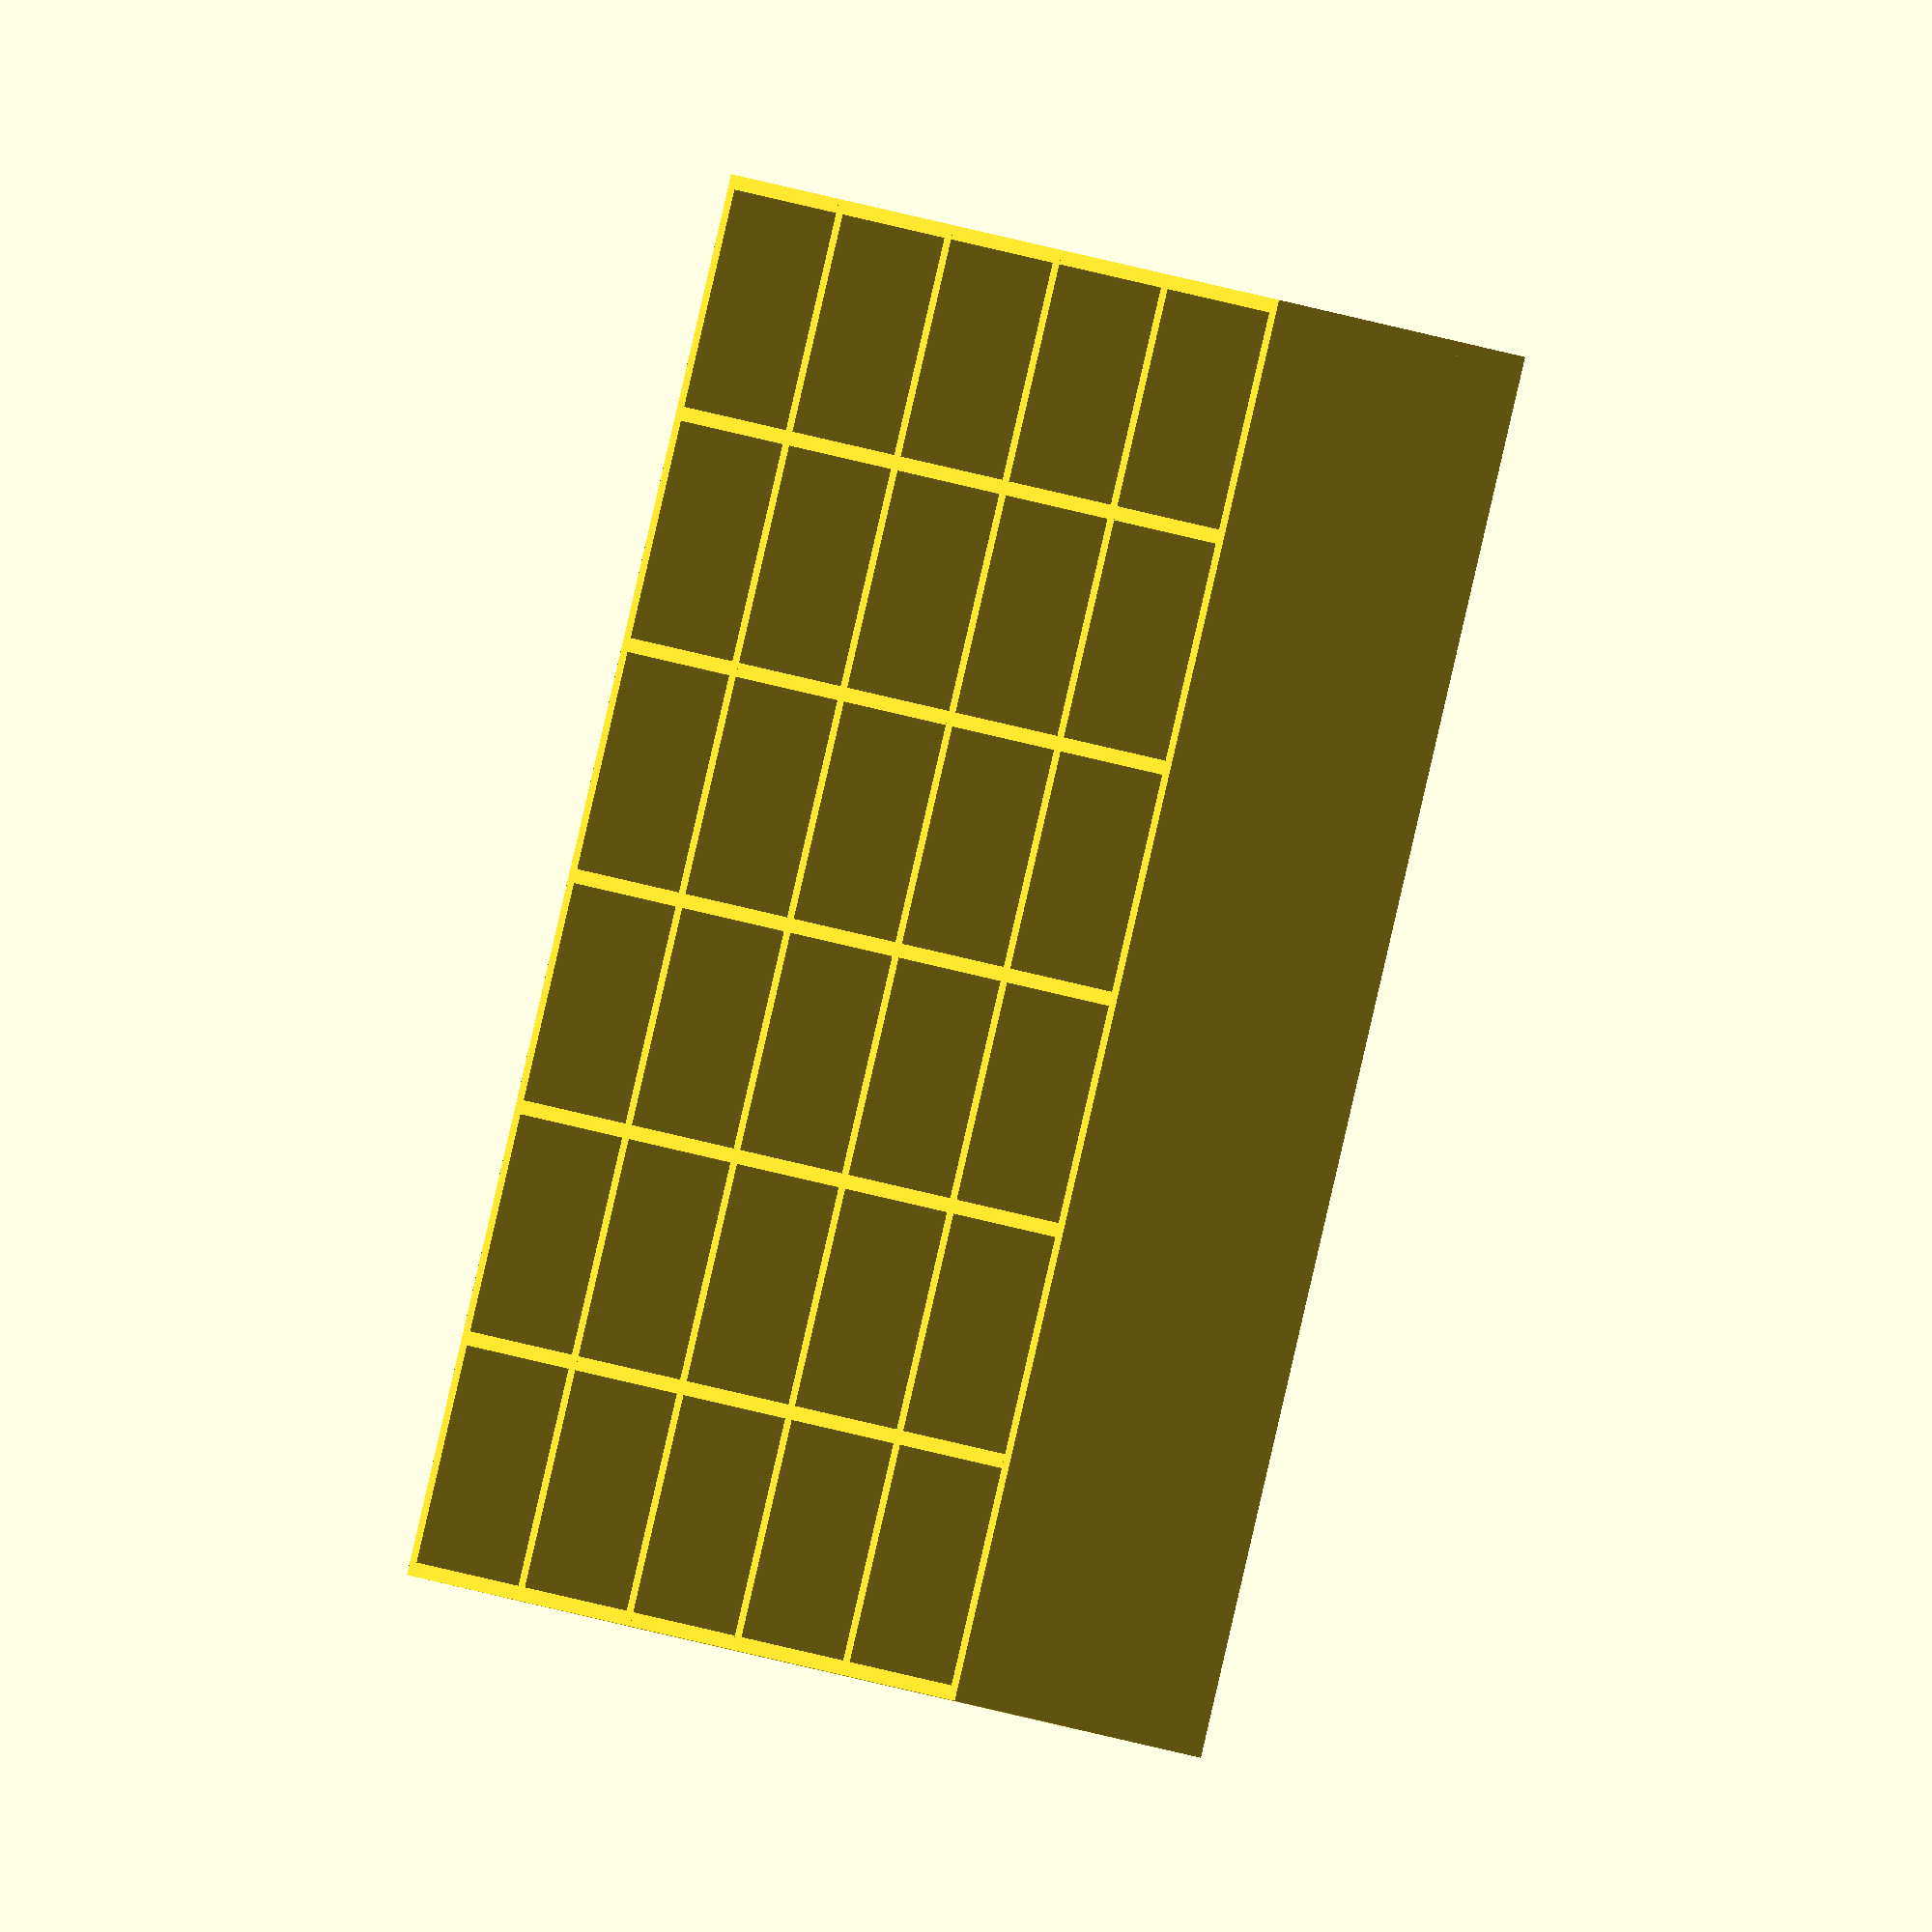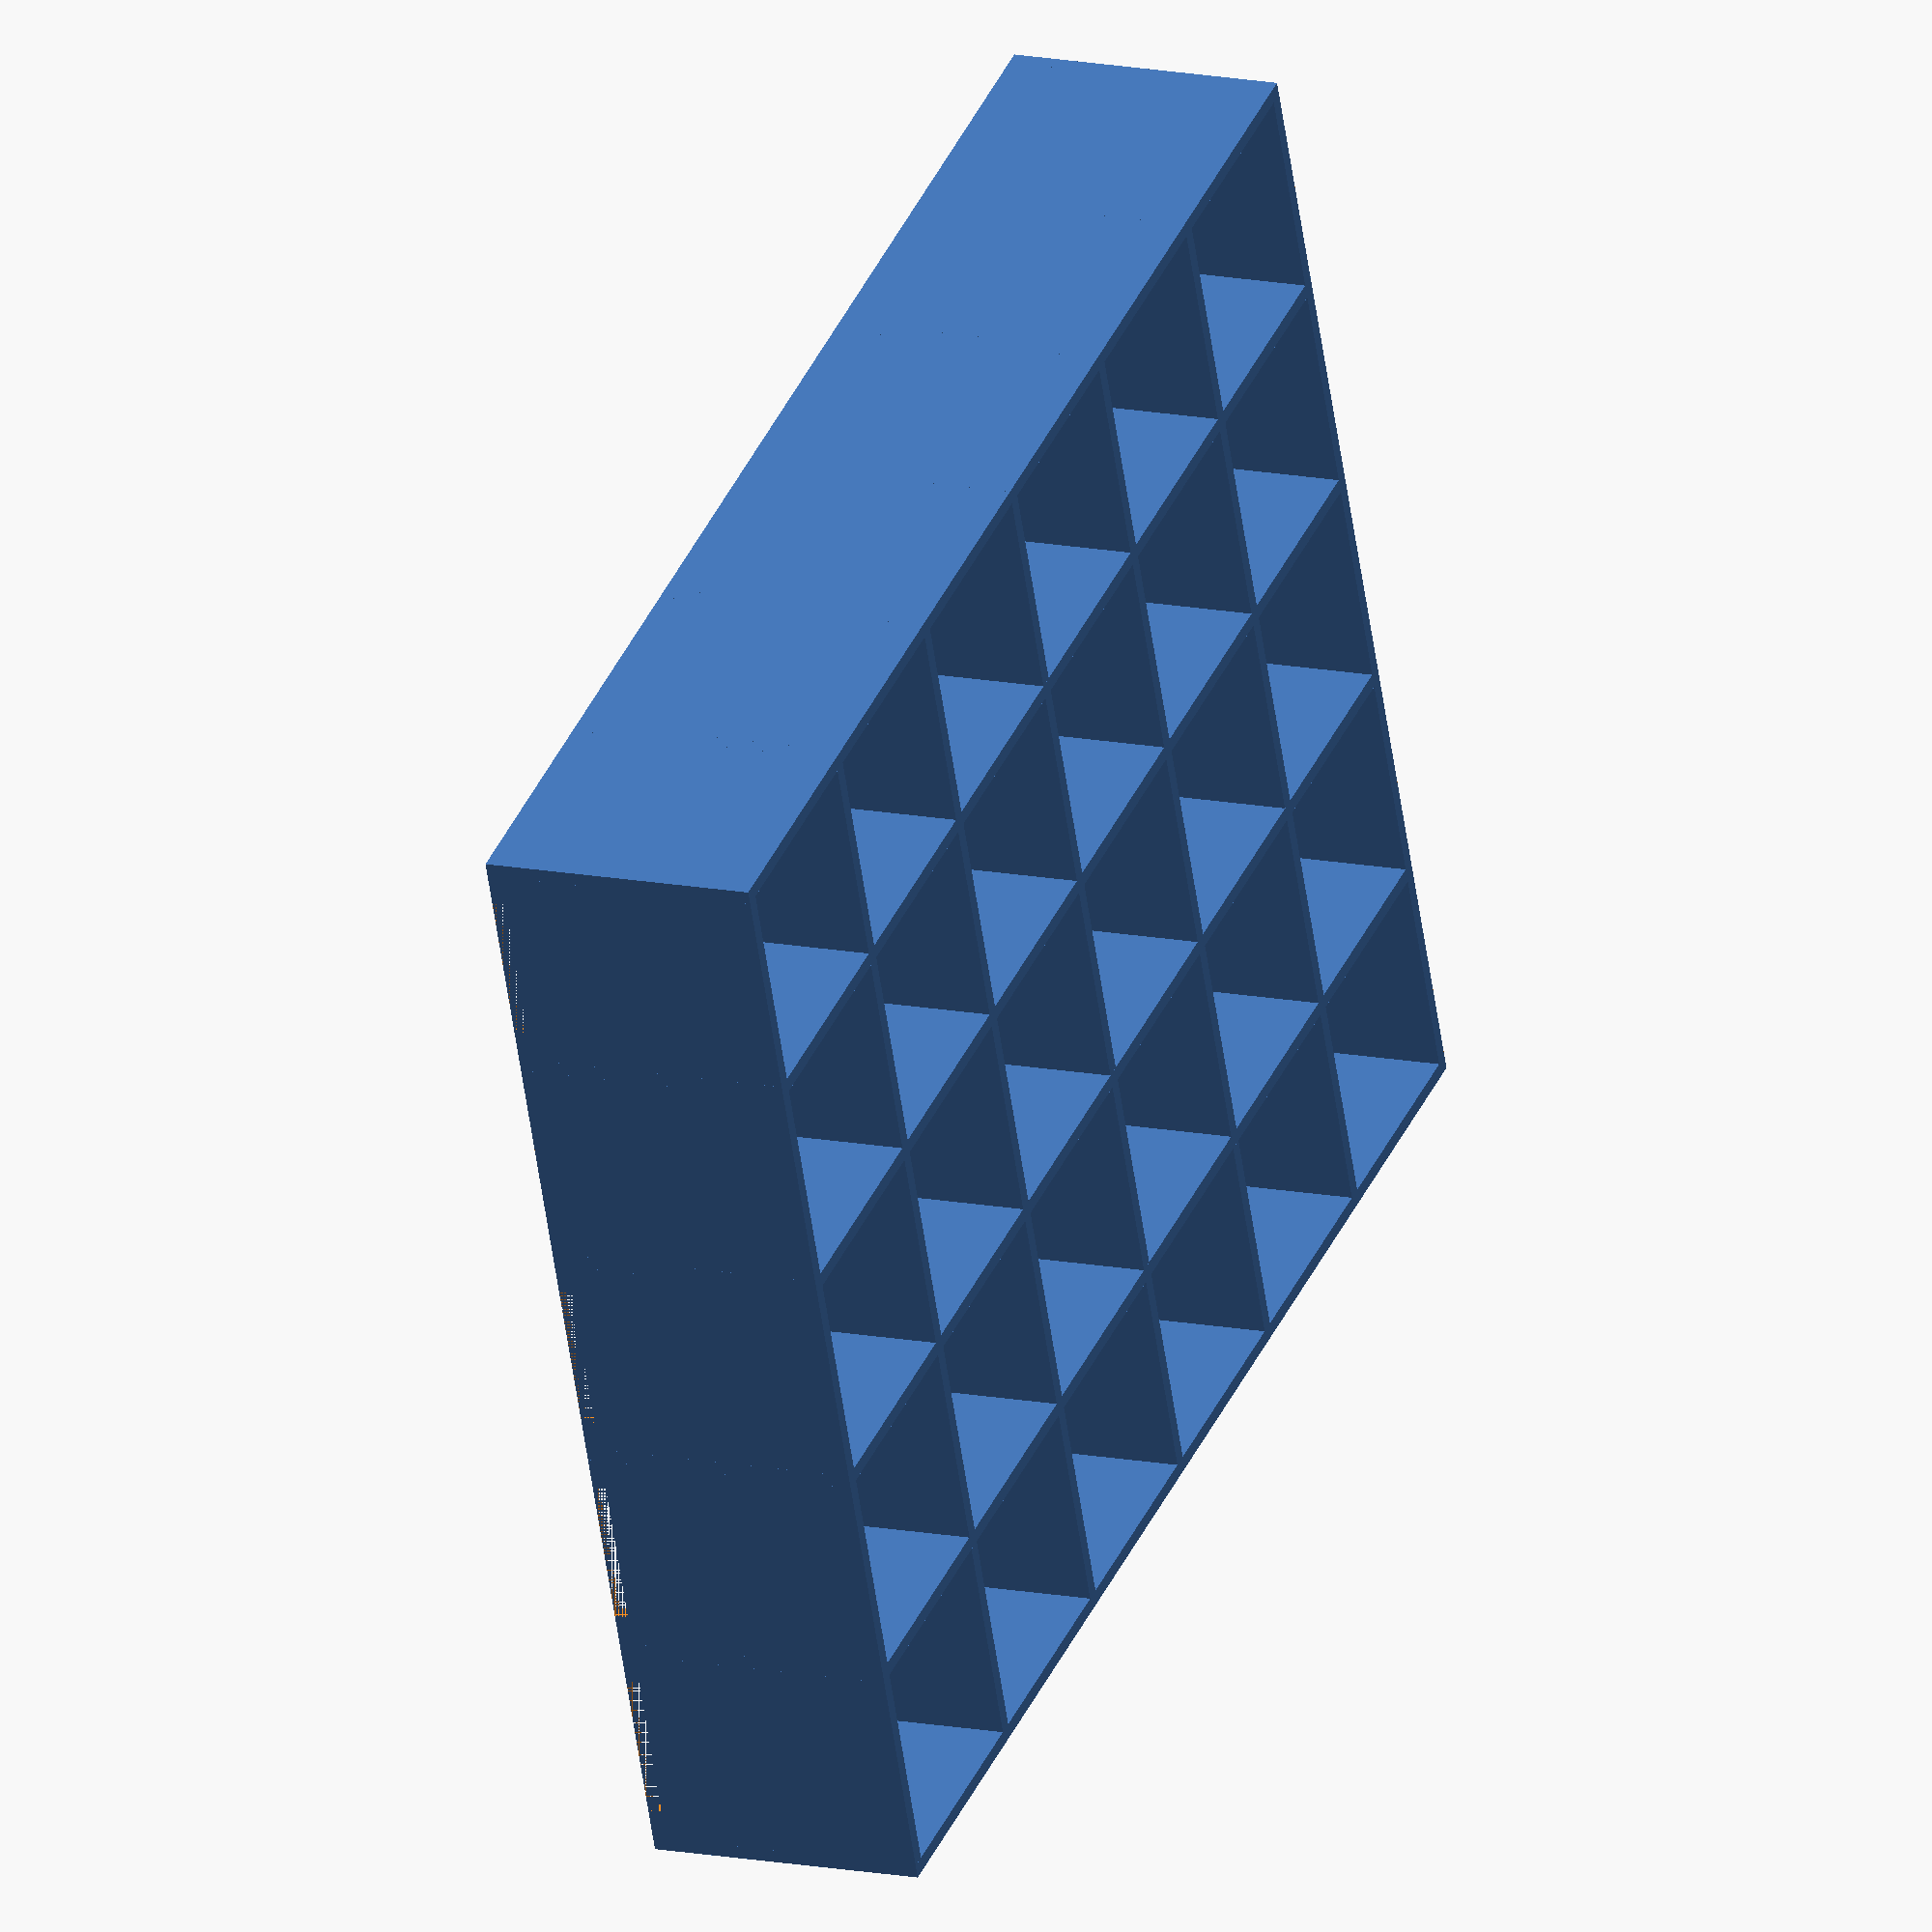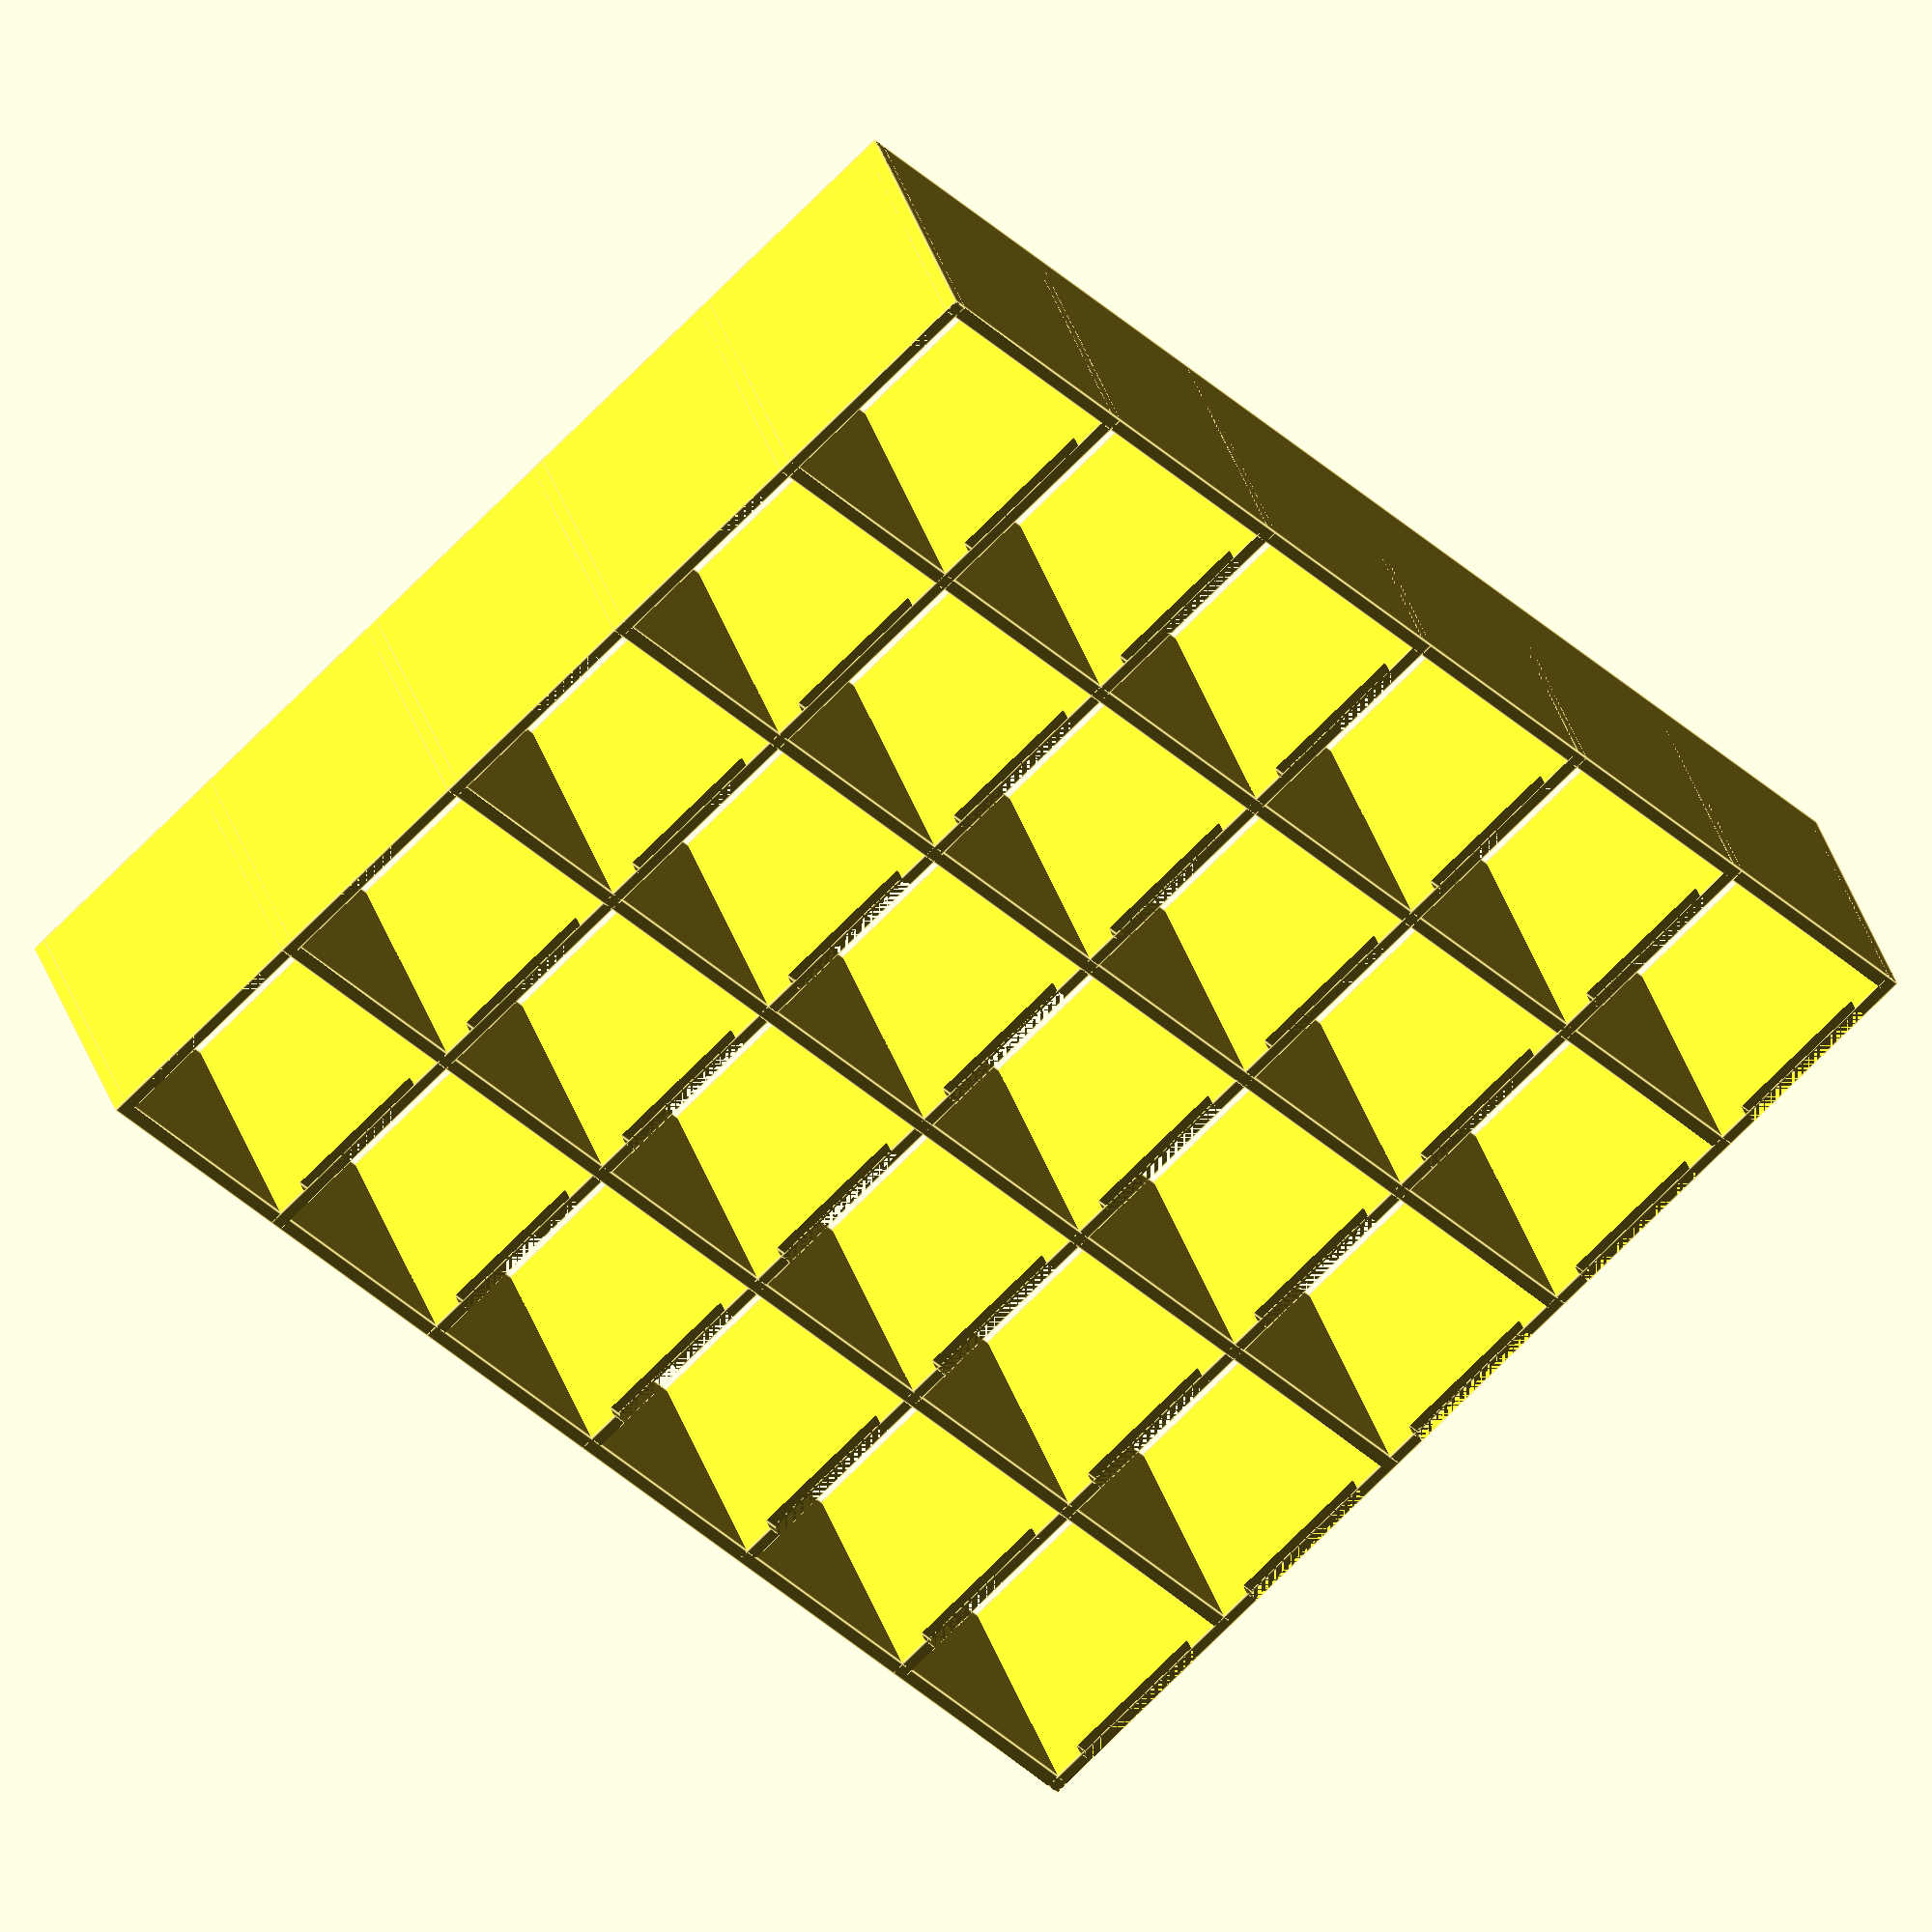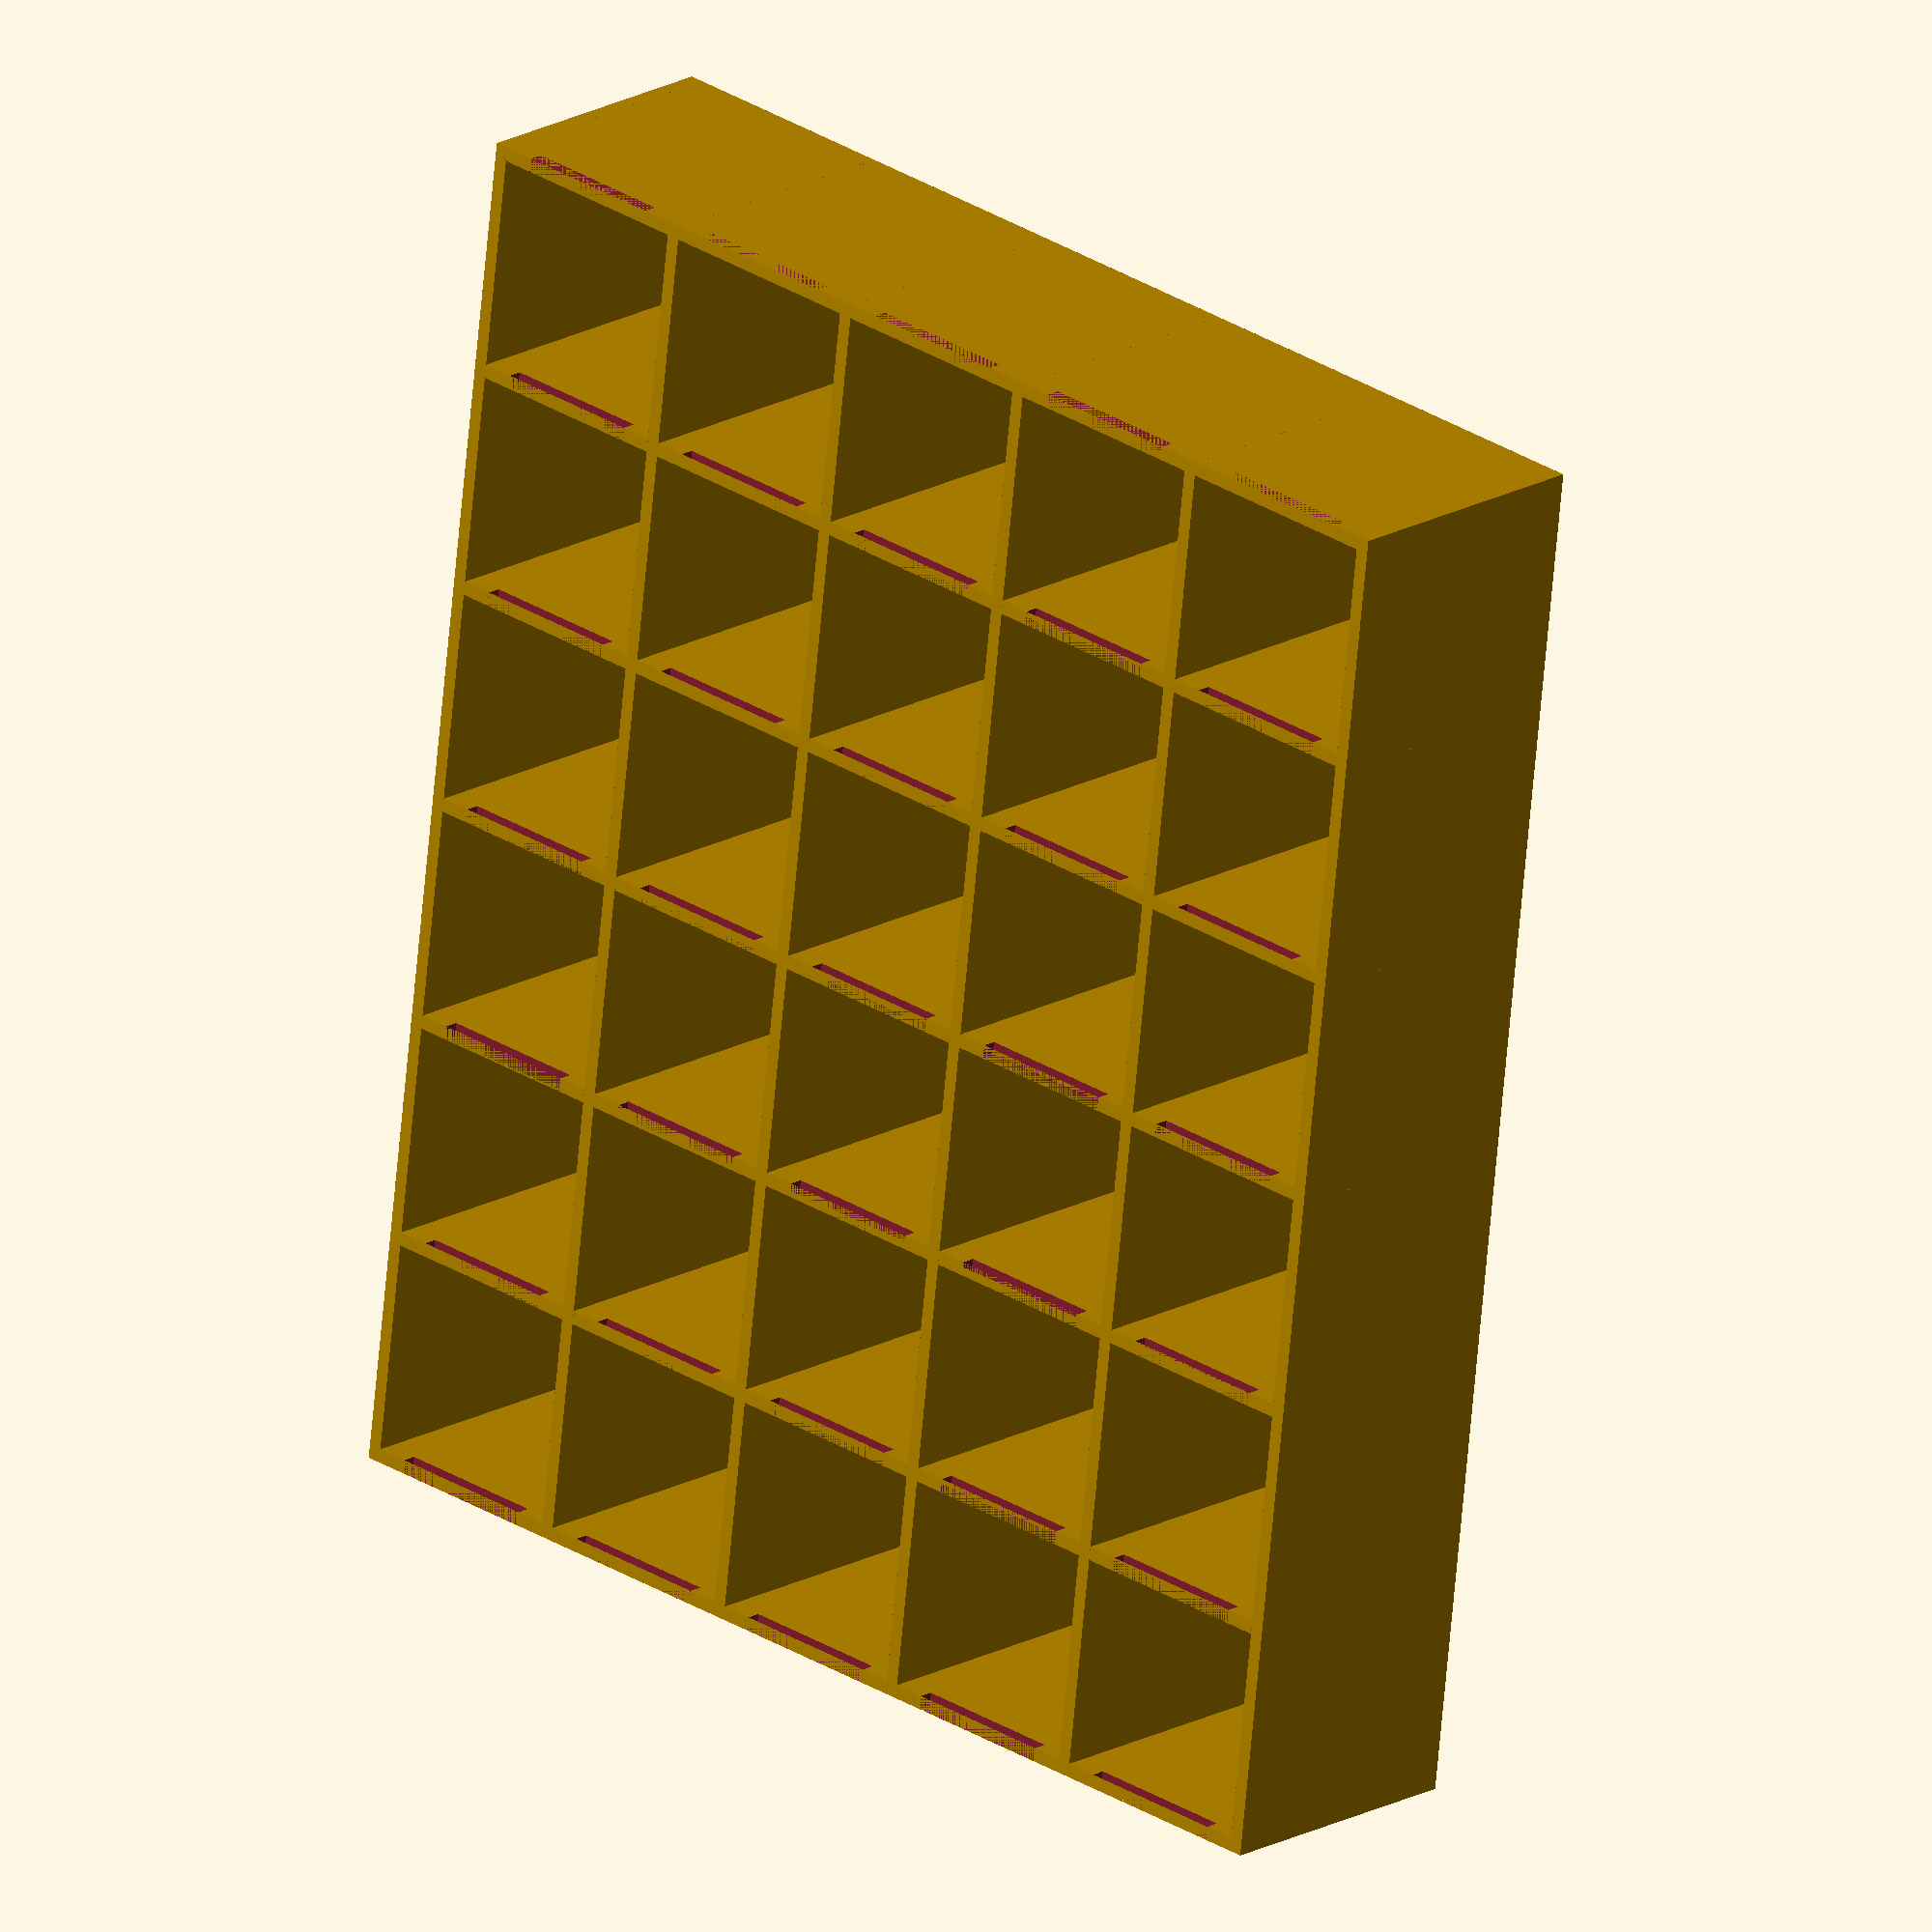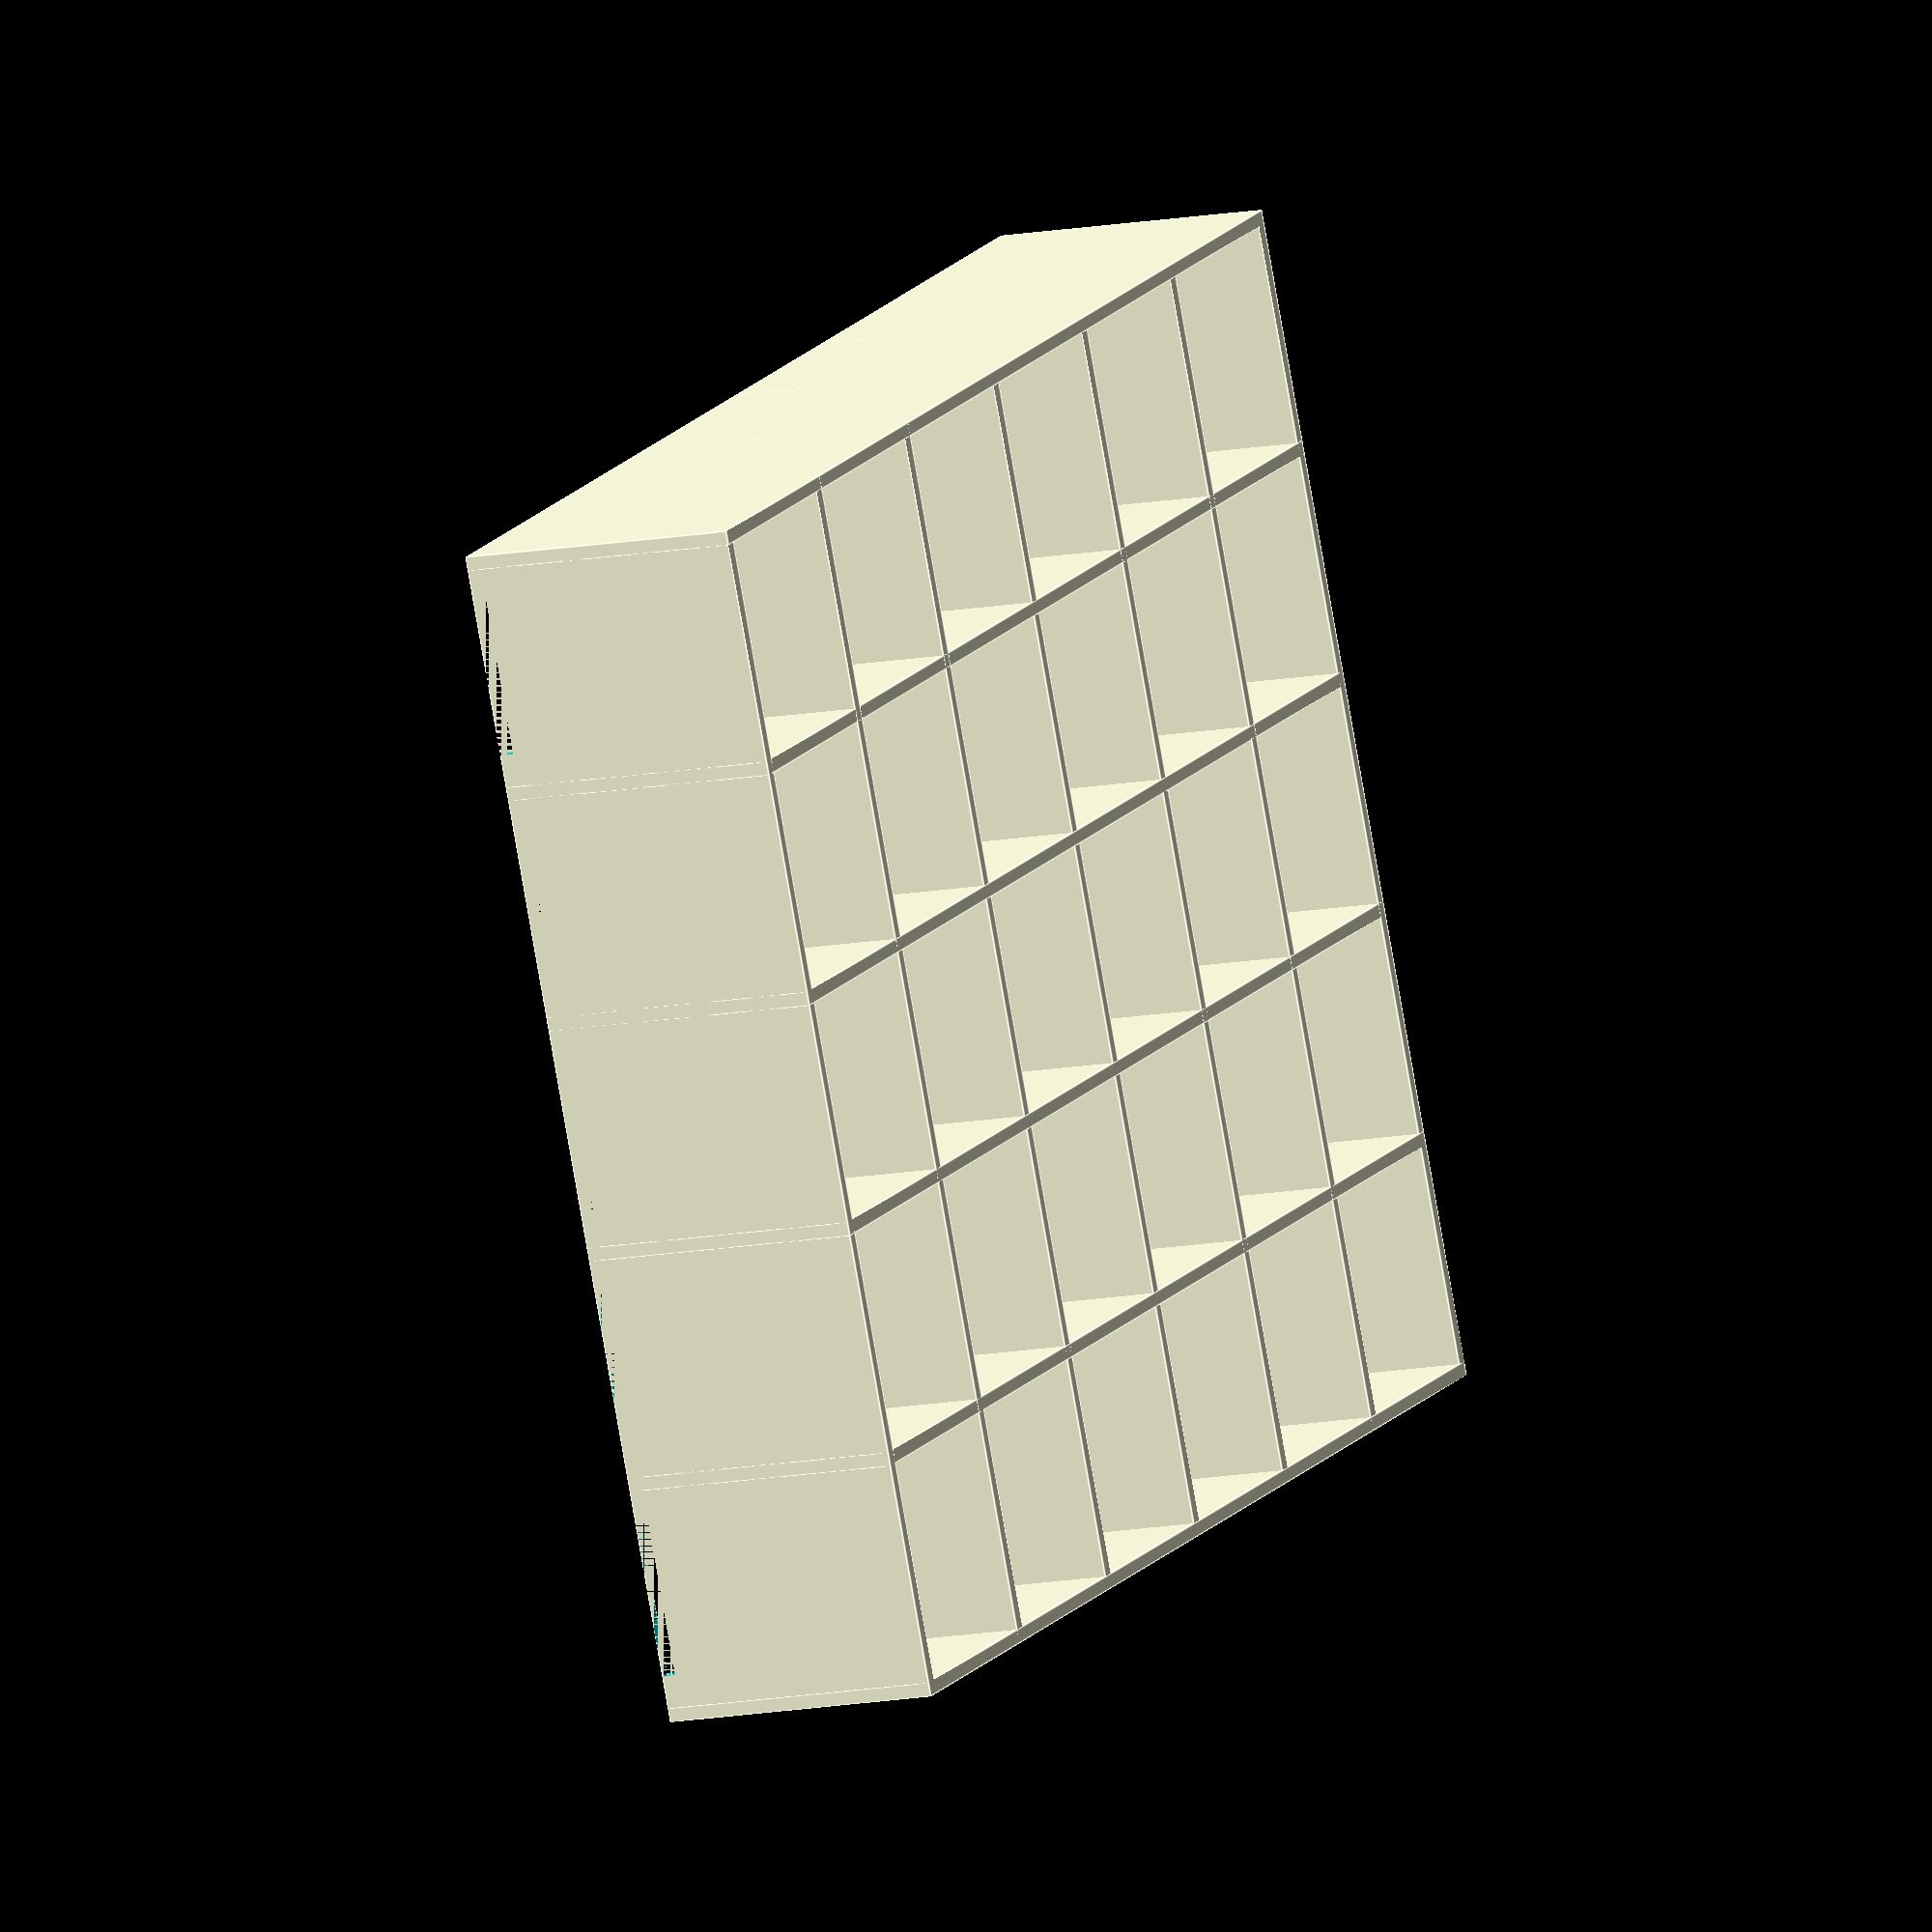
<openscad>
pixel_width = 16.6;
pixel_wall = 1;
pixel_height = 20;
strip_width = 11;
strip_height = 1;

pixels_x = 6;
pixels_y = 5;

remove_wall_x = 1;
remove_wall_y = 0;

difference() {
	union() {
		for (x = [0 : pixels_x]) {
			translate([x * pixel_width, 0, 0])
				cube([pixel_wall, pixels_y * pixel_width + pixel_wall, pixel_height]);
		}
		for (y = [0 : pixels_y]) {
			translate([0, y * pixel_width, 0])
				cube([pixels_x * pixel_width + pixel_wall, pixel_wall, pixel_height]);
		}
	}
	for (y = [0 : pixels_y-1]) {
		translate([0, (pixel_width + pixel_wall - strip_width)/2 + y * pixel_width, 0])
			cube([pixels_x * pixel_width + pixel_wall, strip_width, strip_height]);
	}
	if (remove_wall_x)
		cube([pixel_wall, pixels_y * pixel_width + pixel_wall, pixel_height]);
	if (remove_wall_y)
		cube([pixels_x * pixel_width + pixel_wall, pixel_wall, pixel_height]);
}
</openscad>
<views>
elev=23.1 azim=296.3 roll=59.4 proj=o view=wireframe
elev=345.4 azim=159.0 roll=293.2 proj=o view=wireframe
elev=143.8 azim=313.1 roll=16.5 proj=o view=edges
elev=161.4 azim=263.0 roll=317.0 proj=o view=wireframe
elev=12.7 azim=335.4 roll=294.2 proj=o view=edges
</views>
